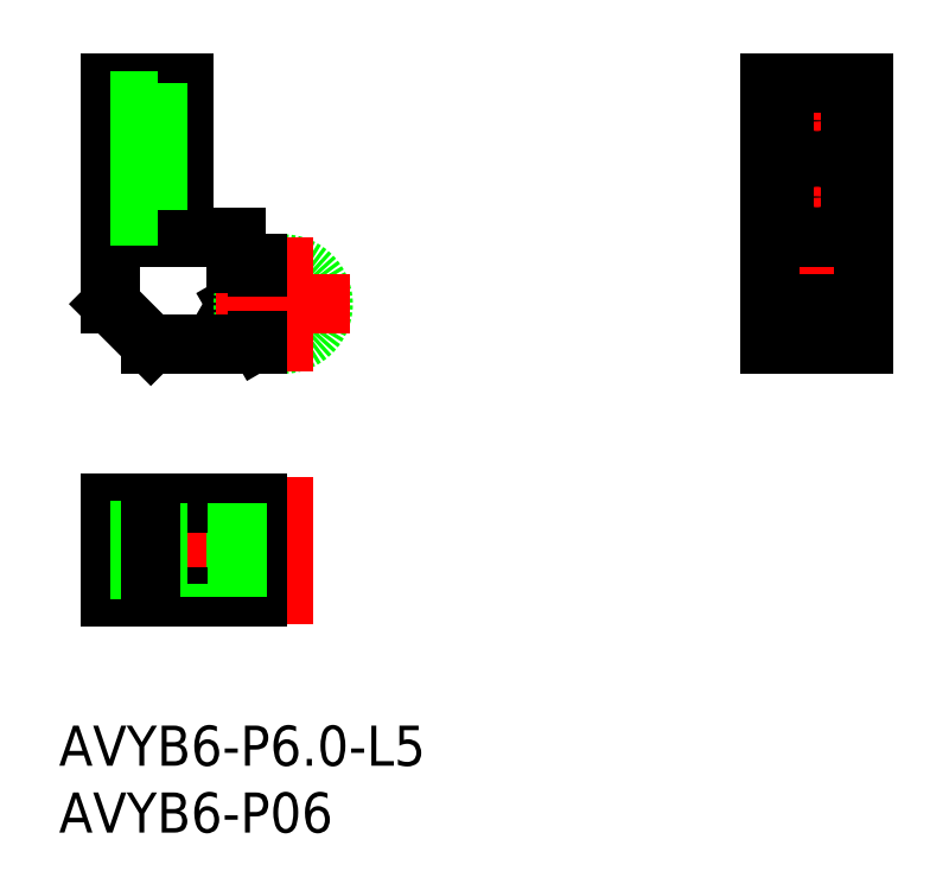
<metadata>
{"format":"dxf","ext":"dxf","renderer":"ezdxf+matplotlib","layout":"modelspace","background":"white","min_lineweight":24,"dpi":150}
</metadata>
<code>
0
SECTION
2
ENTITIES
0
LINE
8
0
10
36.45
20
2.729
30
0
11
43.45
21
2.729
31
0
0
LINE
8
0
10
36.45
20
-2.729
30
0
11
43.45
21
-2.729
31
0
0
LINE
8
0
10
36.45
20
-4e-16
30
0
11
43.45
21
0
31
0
0
LINE
8
0
10
36.45
20
3
30
0
11
43.45
21
3
31
0
0
LINE
8
0
10
-3.475
20
4.533e-12
30
0
11
-1.9
21
-2.729
31
0
0
LINE
8
0
10
-3.475
20
4.533e-12
30
0
11
-1.9
21
2.729
31
0
0
CIRCLE
8
0
10
0
20
0
30
0
40
3
0
LINE
8
CENTER
10
-5
20
1.295e-13
30
0
11
5
21
4.435e-12
31
0
0
LINE
8
CENTER
10
0
20
-12.92
30
0
11
0
21
-23.92
31
0
0
LINE
8
CENTER
10
-14.9
20
-18.42
30
0
11
0.1
21
-18.42
31
0
0
LINE
8
CENTER
10
36.5
20
8
30
0
11
43.4
21
8
31
0
0
LINE
8
CENTER
10
36.5
20
13.7
30
0
11
43.4
21
13.7
31
0
0
LINE
8
CENTER
10
39.95
20
18.5
30
0
11
39.95
21
-5
31
0
0
LINE
8
CENTER
10
-7.4
20
8
30
0
11
-14.9
21
8
31
0
0
LINE
8
CENTER
10
-7.4
20
13.7
30
0
11
-14.9
21
13.7
31
0
0
LINE
8
CENTER
10
-3e-16
20
5
30
0
11
-6e-16
21
-5
31
0
0
LINE
8
0
10
-3.5
20
-21.92
30
0
11
-3.5
21
-14.92
31
0
0
LINE
8
0
10
-7.4
20
-15.92
30
0
11
-9.4
21
-15.92
31
0
0
LINE
8
0
10
-7.4
20
-20.92
30
0
11
-9.4
21
-20.92
31
0
0
LINE
8
0
10
-1.9
20
-21.92
30
0
11
-1.9
21
-14.92
31
0
0
LINE
8
0
10
-12.9
20
-21.92
30
0
11
-12.9
21
-14.92
31
0
0
LINE
8
0
10
-7.4
20
-14.92
30
0
11
-7.4
21
-15.92
31
0
0
LINE
8
0
10
-12.9
20
-14.92
30
0
11
-1.9
21
-14.92
31
0
0
LINE
8
0
10
-12.9
20
-21.92
30
0
11
-1.9
21
-21.92
31
0
0
LINE
8
0
10
-7.4
20
-20.92
30
0
11
-7.4
21
-21.92
31
0
0
LINE
8
0
10
-9.4
20
-15.92
30
0
11
-9.4
21
-20.92
31
0
0
LINE
8
0
10
-3.5
20
3
30
0
11
-3.5
21
5
31
0
0
LINE
8
0
10
-9.9
20
-3
30
0
11
-12.9
21
4.562e-12
31
0
0
LINE
8
0
10
-1.9
20
-2.729
30
0
11
-1.9
21
-3
31
0
0
LINE
8
0
10
-1.9
20
3
30
0
11
-1.9
21
2.729
31
0
0
LINE
8
0
10
-1.9
20
-3
30
0
11
-9.9
21
-3
31
0
0
LINE
8
0
10
-1.9
20
3
30
0
11
-3.5
21
3
31
0
0
LINE
8
0
10
-9.4
20
7
30
0
11
-9.4
21
5
31
0
0
LINE
8
0
10
-9.4
20
5
30
0
11
-3.5
21
5
31
0
0
LINE
8
0
10
36.45
20
-3
30
0
11
43.45
21
-3
31
0
0
LINE
8
0
10
-7.4
20
7
30
0
11
-9.4
21
7
31
0
0
LINE
8
0
10
-7.4
20
16.5
30
0
11
-7.4
21
7
31
0
0
LINE
8
0
10
-12.9
20
16.5
30
0
11
-7.4
21
16.5
31
0
0
LINE
8
0
10
-12.9
20
16.5
30
0
11
-12.9
21
4.562e-12
31
0
0
CIRCLE
8
0
10
39.95
20
8
30
0
40
1.45
0
CIRCLE
8
0
10
39.95
20
13.7
30
0
40
1.45
0
LINE
8
0
10
42.45
20
7
30
0
11
42.45
21
16.5
31
0
0
LINE
8
0
10
37.45
20
16.5
30
0
11
37.45
21
7
31
0
0
LINE
8
0
10
36.45
20
16.5
30
0
11
43.45
21
16.5
31
0
0
LINE
8
0
10
42.45
20
7
30
0
11
43.45
21
7
31
0
0
LINE
8
0
10
36.45
20
7
30
0
11
37.45
21
7
31
0
0
LINE
8
0
10
36.45
20
5
30
0
11
43.45
21
5
31
0
0
LINE
8
0
10
43.45
20
16.5
30
0
11
43.45
21
-3
31
0
0
LINE
8
0
10
36.45
20
16.5
30
0
11
36.45
21
-3
31
0
0
LINE
8
0
10
-9.4
20
16.5
30
0
11
-9.4
21
7
31
0
0
LINE
8
0
10
-3.475
20
-14.92
30
0
11
-3.475
21
-21.92
31
0
0
LINE
8
0
10
-9.4
20
-14.92
30
0
11
-9.4
21
-15.92
31
0
0
LINE
8
0
10
-9.4
20
-20.92
30
0
11
-9.4
21
-21.92
31
0
0
LINE
8
0
10
-9.4
20
-16.97
30
0
11
-12.9
21
-16.97
31
0
0
LINE
8
0
10
-9.4
20
-19.87
30
0
11
-12.9
21
-19.87
31
0
0
LINE
8
CENTER
10
34.45
20
-7e-16
30
0
11
45.45
21
-5e-16
31
0
0
TEXT
8
0
10
-16.77
20
-34.53
30
0
40
3
1
AVYB6-P6-L5
0
TEXT
8
0
10
-16.77
20
-39.53
30
0
40
3
1
AVYB6-P06
0
LINE
8
0
10
-12.9
20
15.15
30
0
11
-9.4
21
15.15
31
0
0
LINE
8
0
10
-12.9
20
12.25
30
0
11
-9.4
21
12.25
31
0
0
LINE
8
0
10
-12.9
20
9.45
30
0
11
-9.4
21
9.45
31
0
0
LINE
8
0
10
-12.9
20
6.55
30
0
11
-9.4
21
6.55
31
0
0
LINE
8
0
10
36.45
20
4.562e-12
30
0
11
43.45
21
4.562e-12
31
0
0
LINE
8
0
10
-9.9
20
-21.92
30
0
11
-9.9
21
-14.92
31
0
0
ENDSEC
0
EOF

</code>
